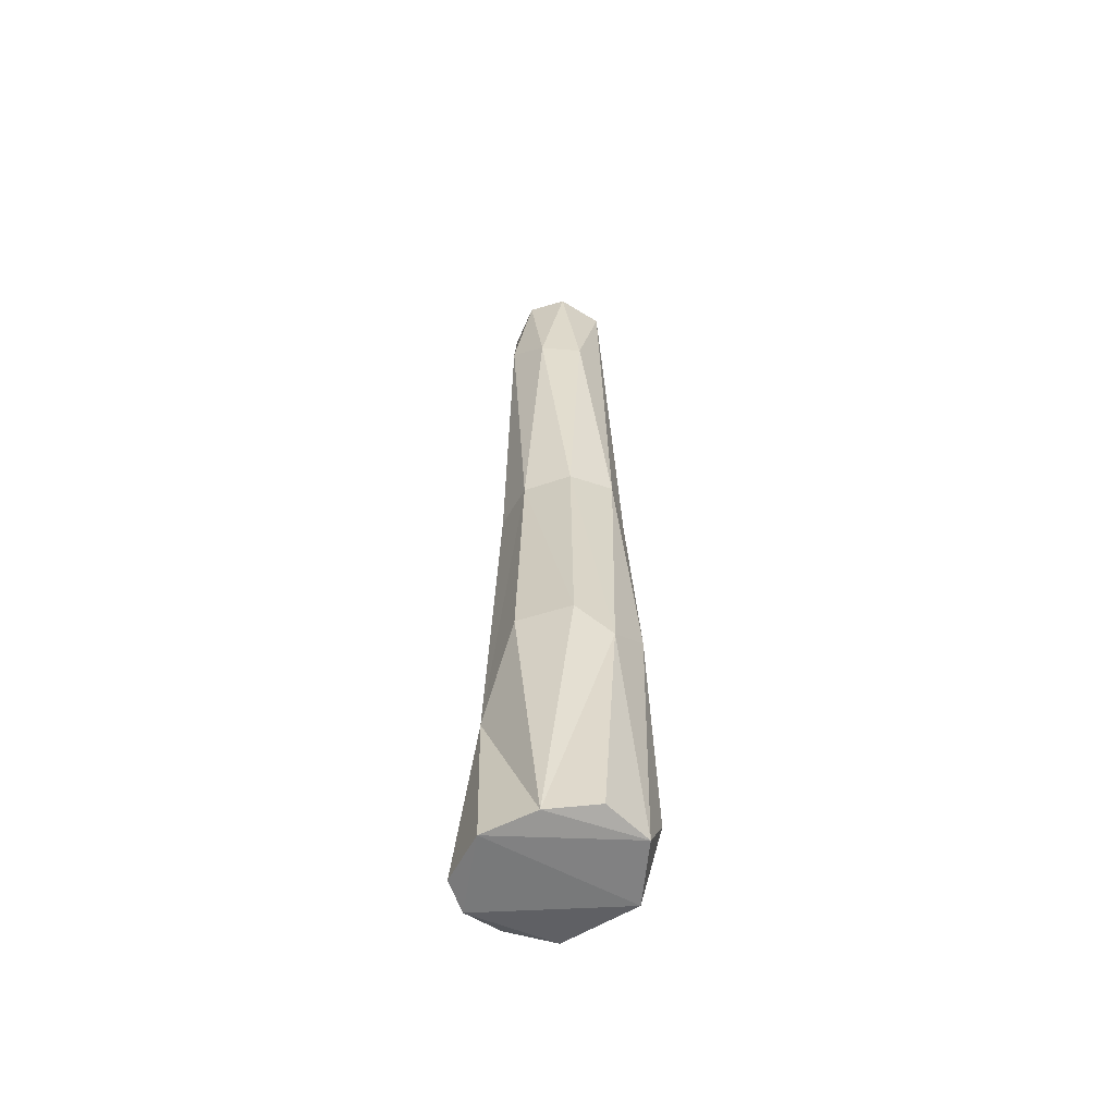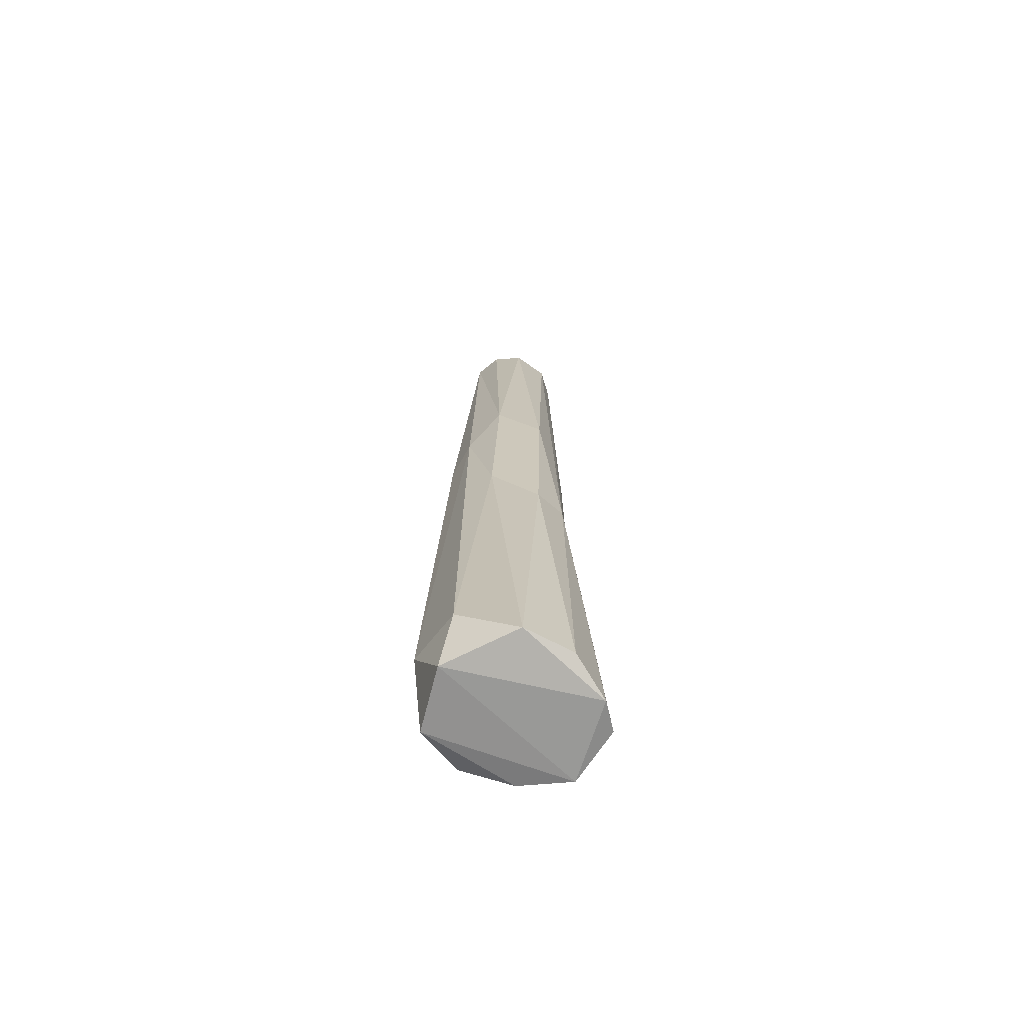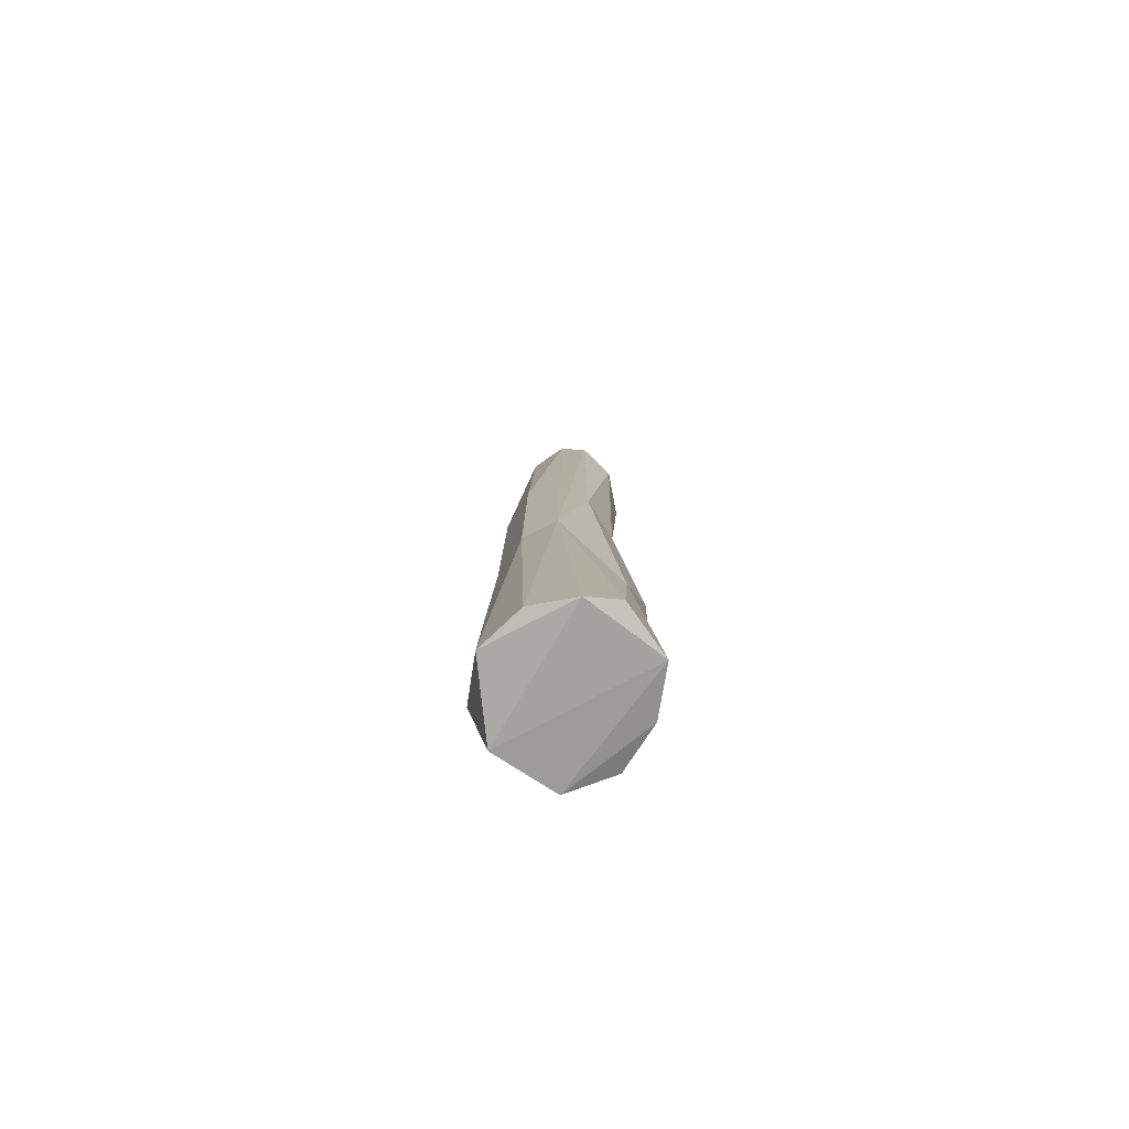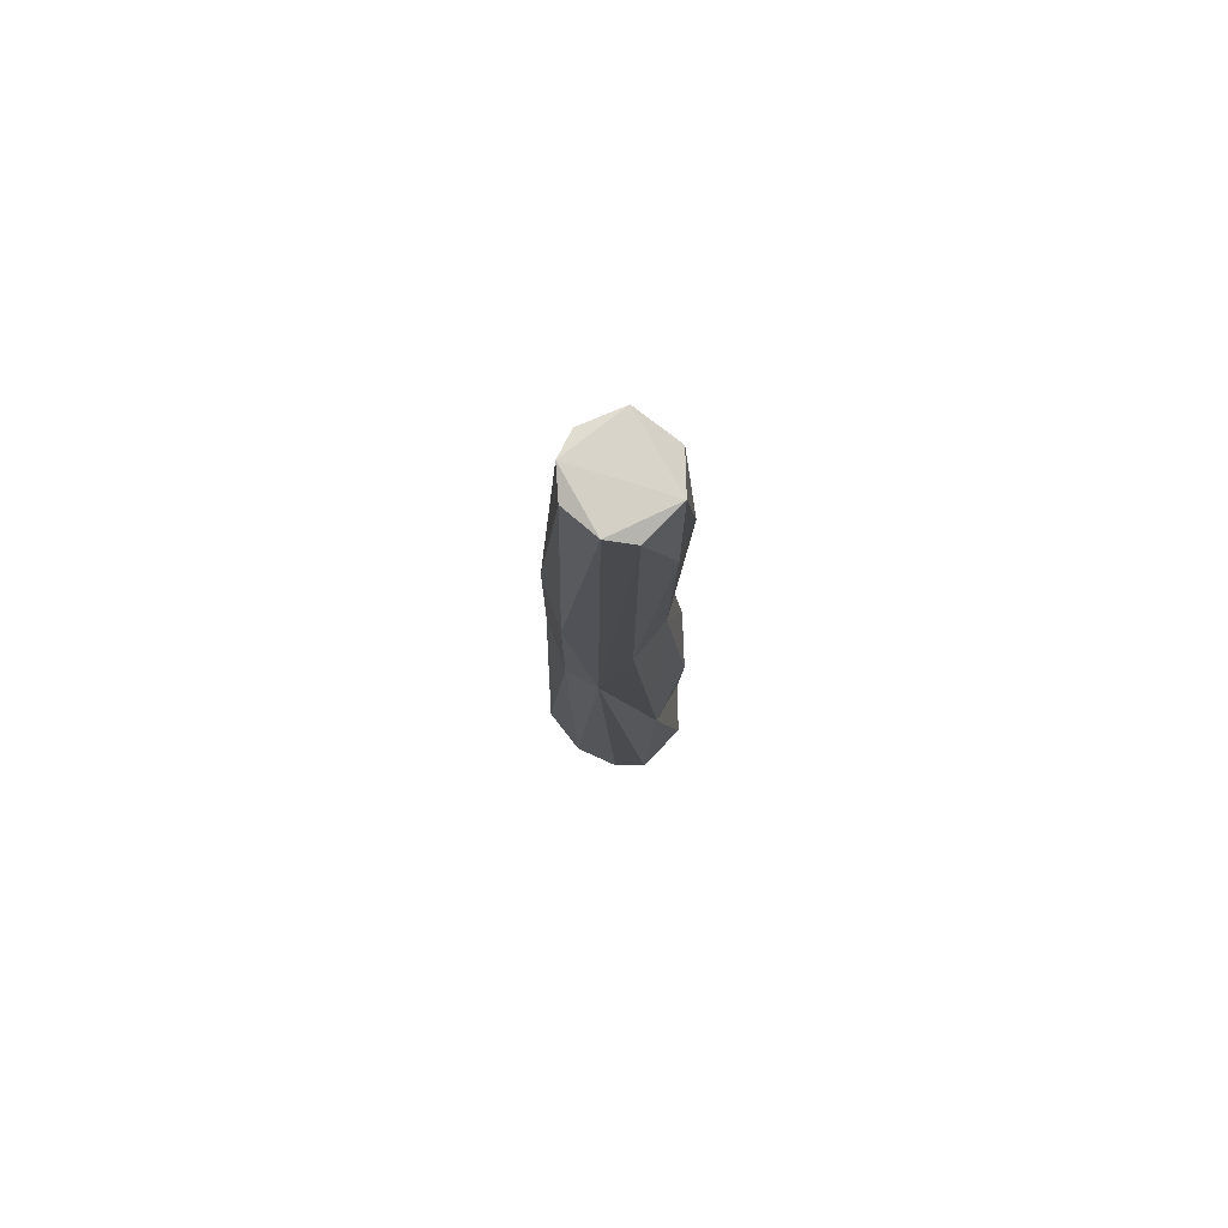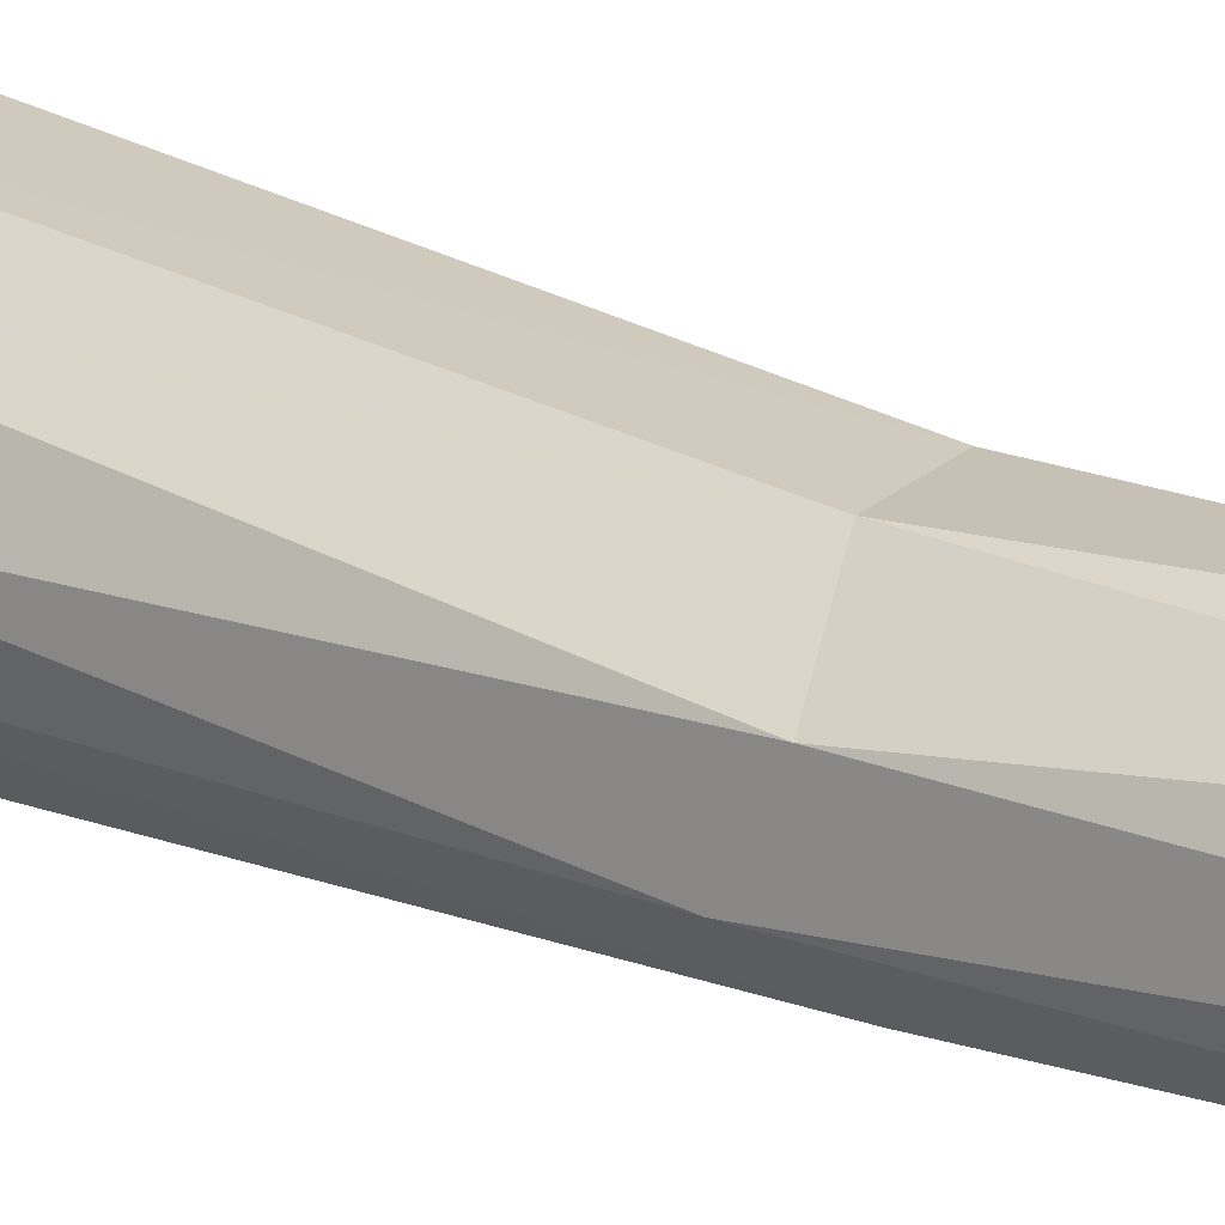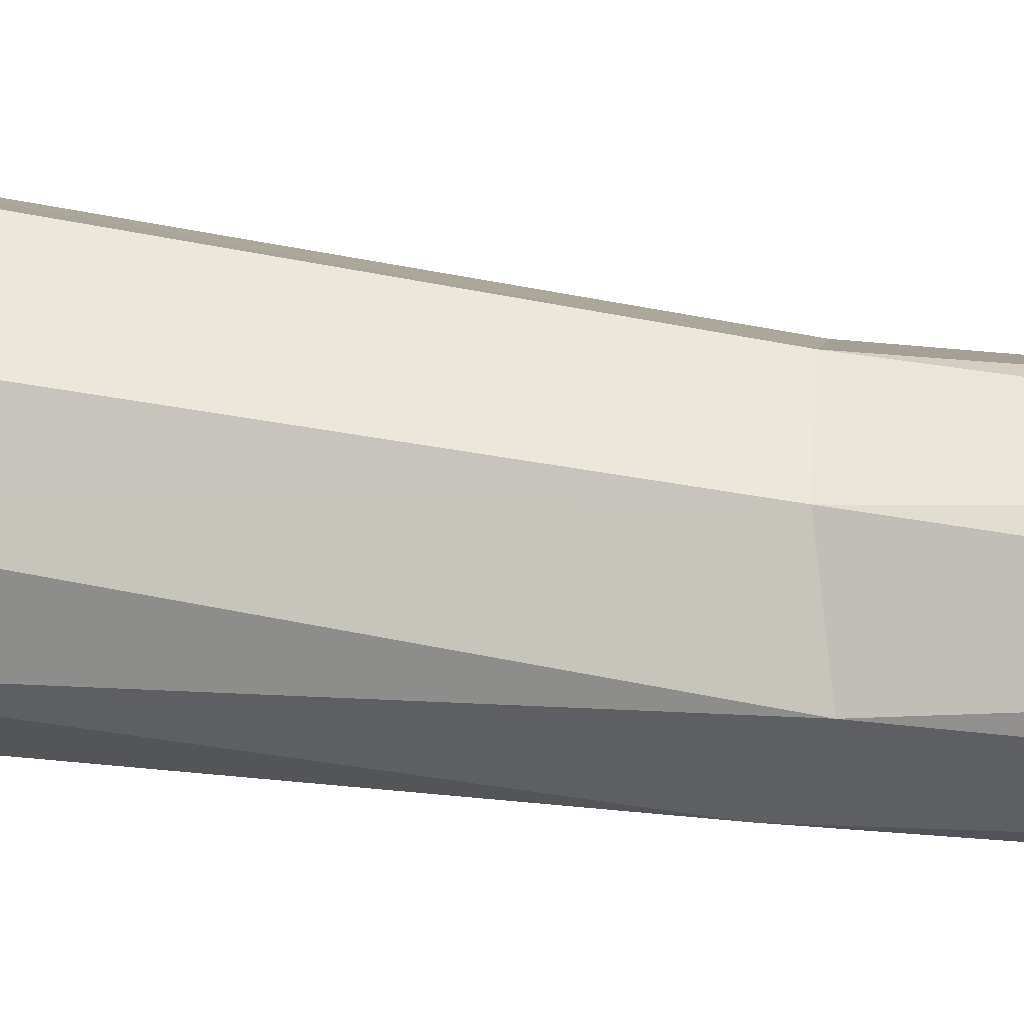
<metadata>
{"format":"obj","ext":"obj","renderer":"f3d","projection":"perspective","resolution":1024,"background":"white","views":[{"elev":-57.0,"azim":-167.2,"up":"+Z"},{"elev":-69.3,"azim":4.5,"up":"+Z"},{"elev":-78.0,"azim":74.8,"up":"+Z"},{"elev":78.9,"azim":83.0,"up":"+Z"},{"elev":23.6,"azim":-55.1,"up":"+Y"},{"elev":52.1,"azim":-81.6,"up":"+Y"}]}
</metadata>
<code>
o Fence5_Cylinder.018
v 23.56 -0.1321 12.62
v 23.58 0.1223 13.31
v 23.36 0.1426 13.2
v 23.6 0.03893 13.57
v 23.3 0.04908 12.49
v 23.62 0.03175 12.45
v 23.4 0.1339 12.46
v 23.55 -0.1344 12.01
v 23.35 -0.06028 13.57
v 23.48 0.174 13.21
v 23.29 0.1432 11.65
v 23.63 0.108 11.43
v 23.62 -0.1264 10.97
v 23.34 -0.1802 11.11
v 23.3 -0.1178 10.97
v 23.23 -0.05554 11.14
v 23.25 0.05415 10.98
v 23.32 0.1674 10.99
v 23.7 0.07023 10.94
v 23.61 -0.05514 12.06
v 23.53 0.1248 12.45
v 23.24 0.03165 11.74
v 23.29 -0.0611 12.44
v 23.42 -0.1662 12.11
v 23.42 -0.1012 13.58
v 23.5 -0.1058 13.57
v 23.32 0.05287 13.57
v 23.42 0.1456 13.58
v 23.52 0.1355 13.58
v 23.58 -0.03518 13.58
v 23.51 -0.1975 10.97
v 23.46 0.2058 10.96
v 23.6 0.1893 10.93
v 23.68 -0.0177 10.93
v 23.44 -0.1622 12.71
v 23.34 -0.1263 12.52
v 23.38 0.2053 11.71
v 23.53 0.1922 11.71
f 20 30 1
f 27 3 5
f 23 27 5
f 36 9 23
f 35 9 36
f 2 6 21
f 1 26 35
f 10 2 21
f 10 21 7
f 26 25 35
f 9 35 25
f 3 7 5
f 27 23 9
f 4 20 6
f 35 24 1
f 24 35 36
f 6 2 4
f 20 4 30
f 7 3 10
f 11 5 7
f 8 1 24
f 38 21 12
f 20 1 8
f 22 23 5
f 21 38 37
f 37 7 21
f 22 5 11
f 19 34 33
f 14 16 15
f 13 31 34
f 4 29 30
f 9 25 27
f 26 30 25
f 12 21 6
f 7 37 11
f 12 19 33
f 12 6 20
f 34 15 33
f 33 15 17
f 31 15 34
f 38 12 32
f 37 32 11
f 17 16 22
f 11 18 17
f 16 14 36
f 14 31 24
f 2 10 29
f 26 1 30
f 31 13 8
f 28 10 3
f 20 34 19
f 13 34 20
f 30 29 25
f 25 29 27
f 27 29 28
f 2 29 4
f 14 15 31
f 16 17 15
f 18 32 17
f 33 17 32
f 38 32 37
f 12 33 32
f 32 18 11
f 11 17 22
f 16 36 23
f 16 23 22
f 14 24 36
f 29 10 28
f 31 8 24
f 28 3 27
f 20 19 12
f 13 20 8

</code>
